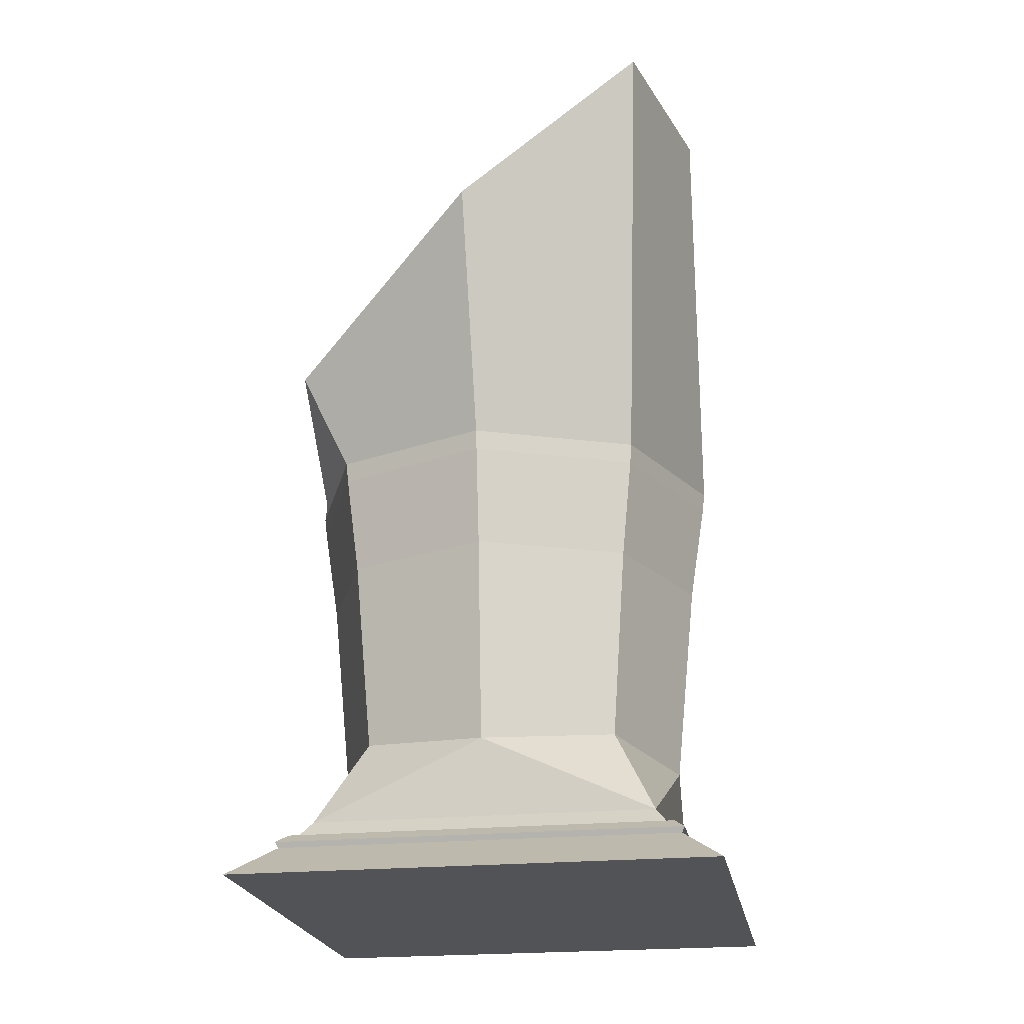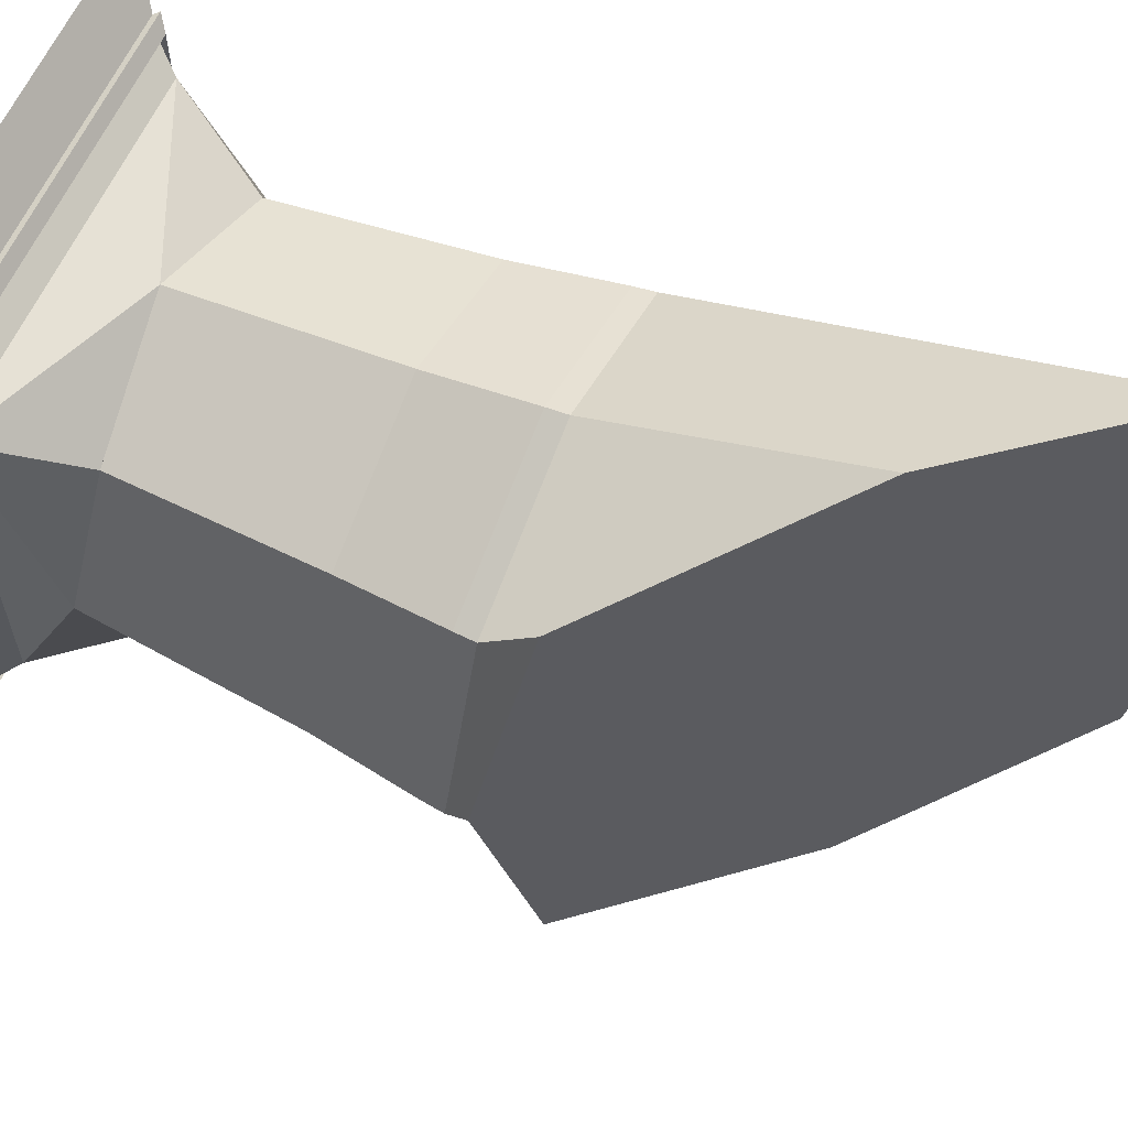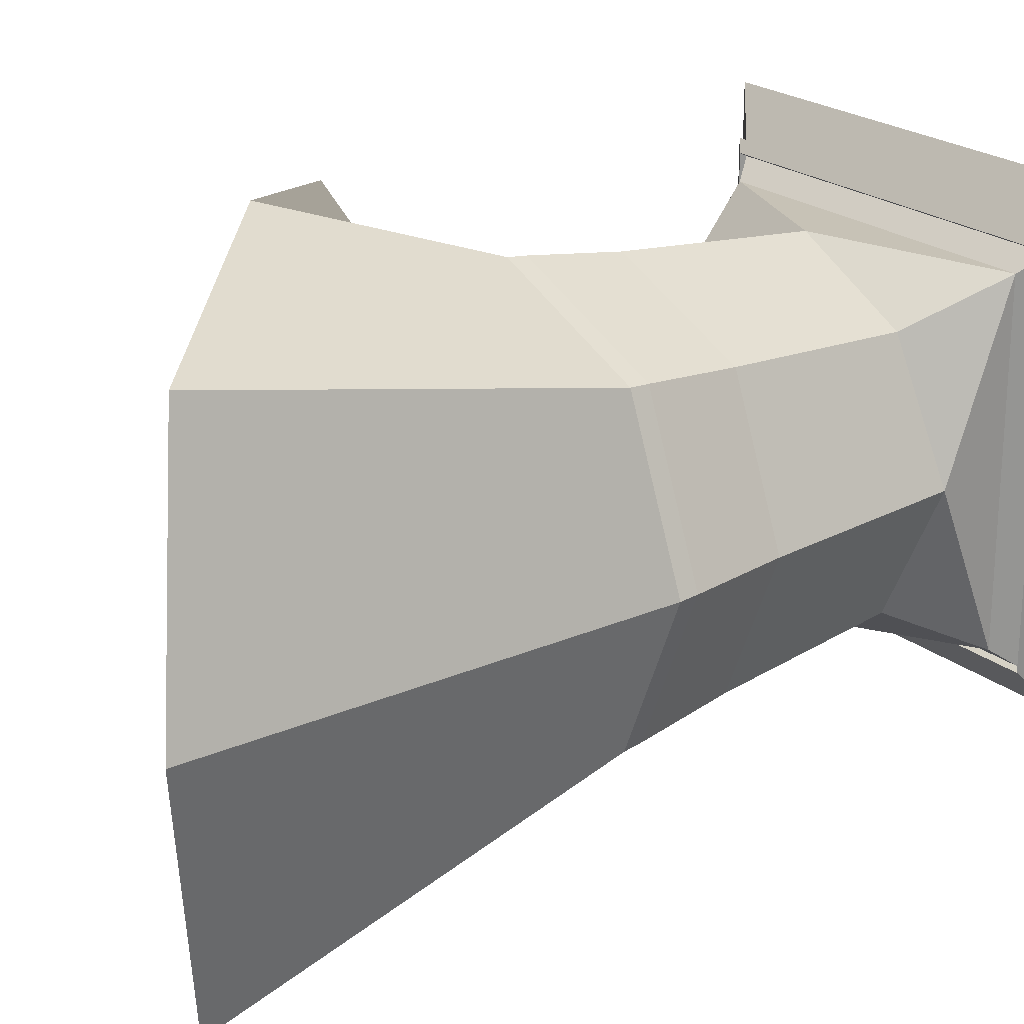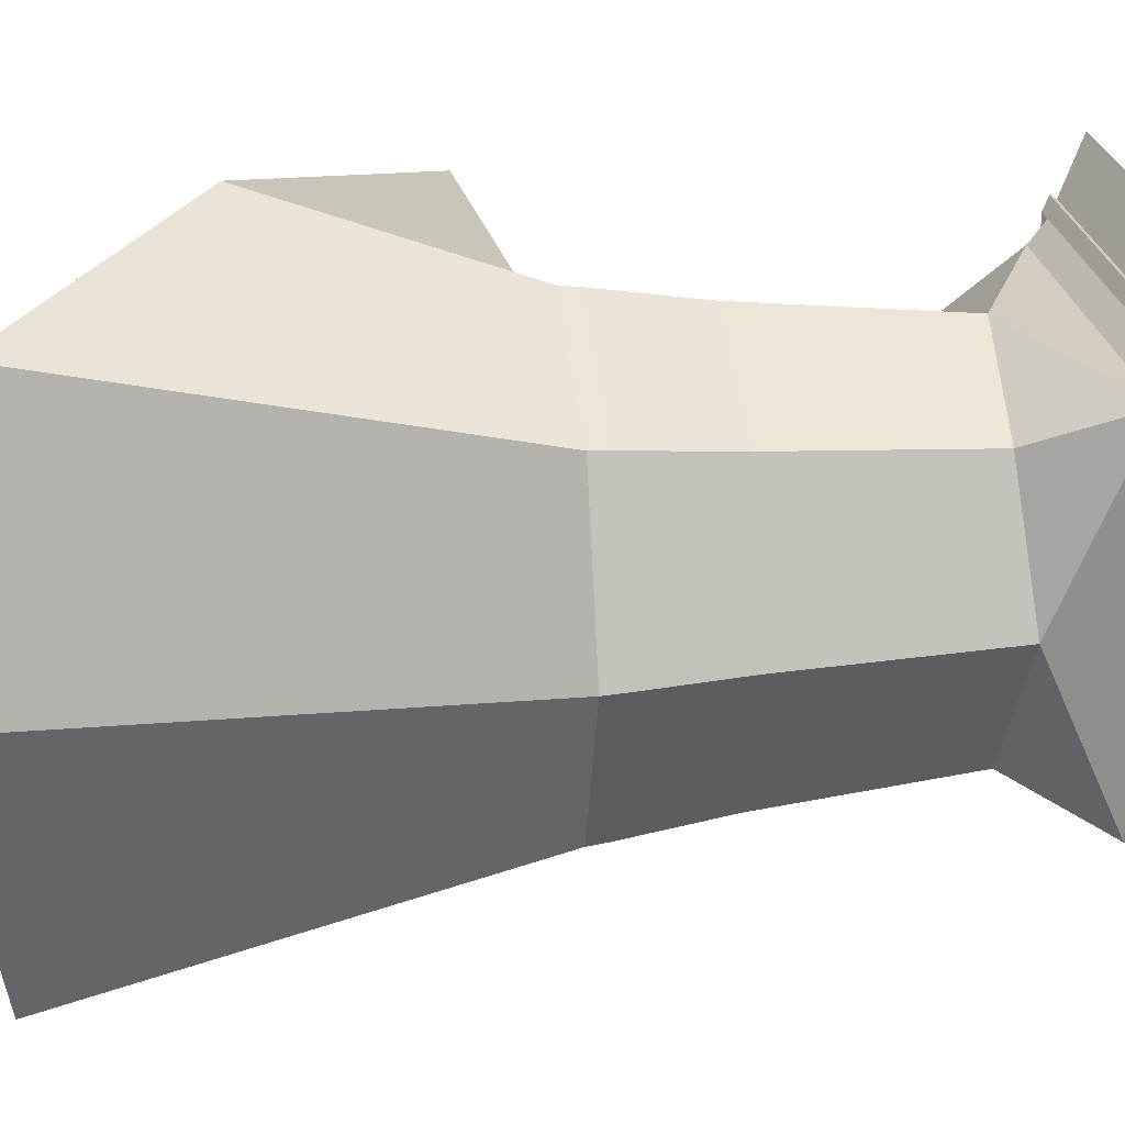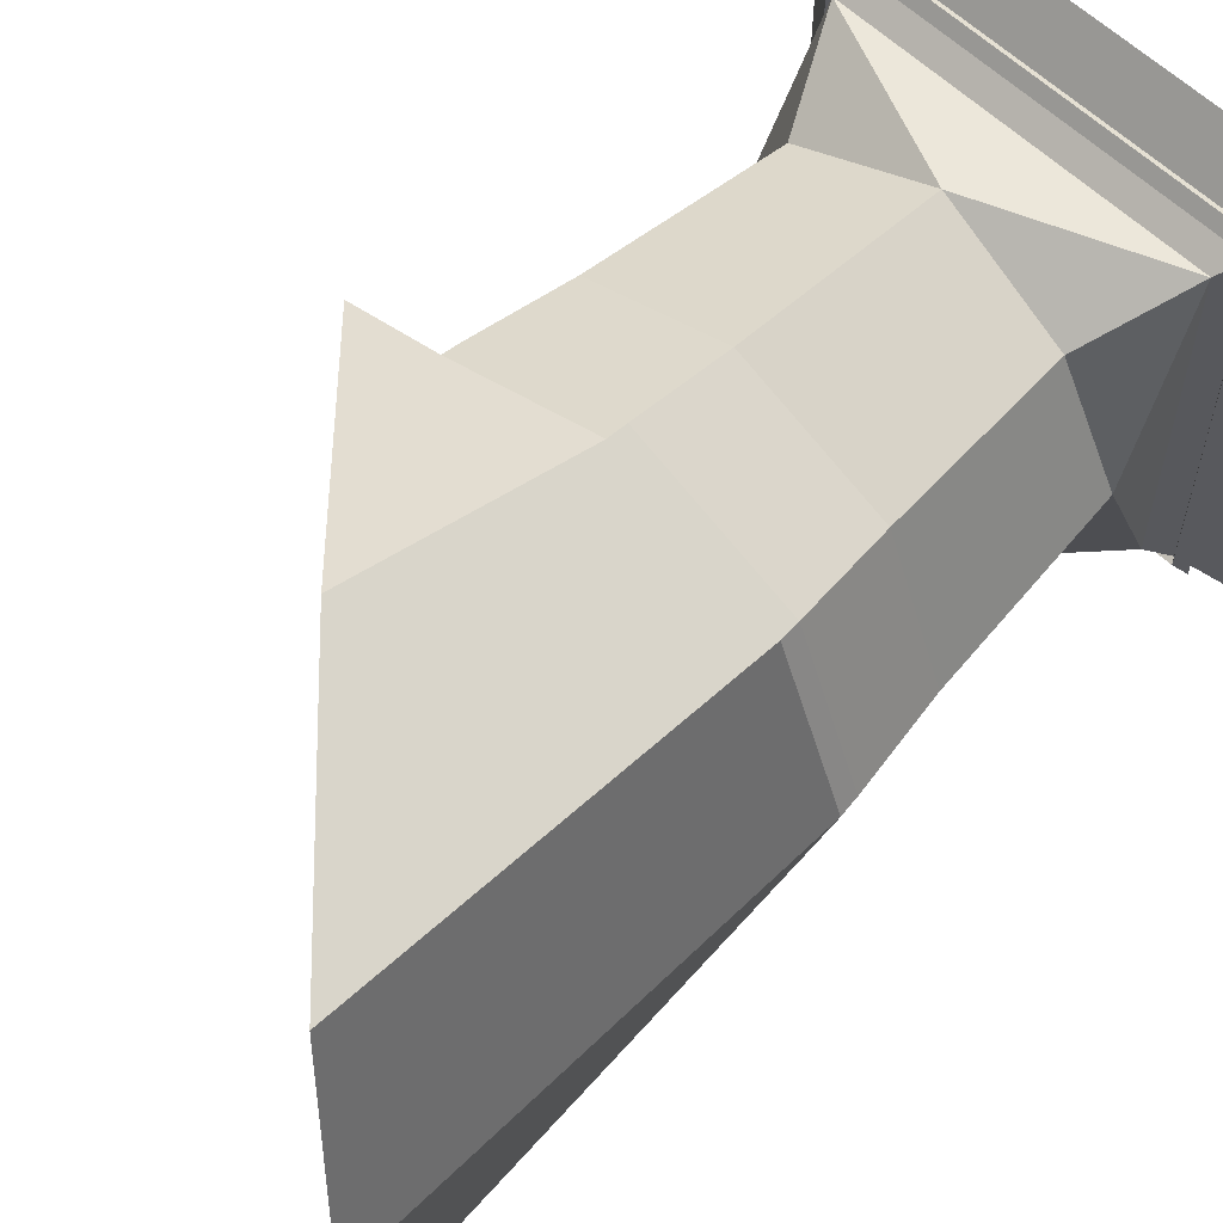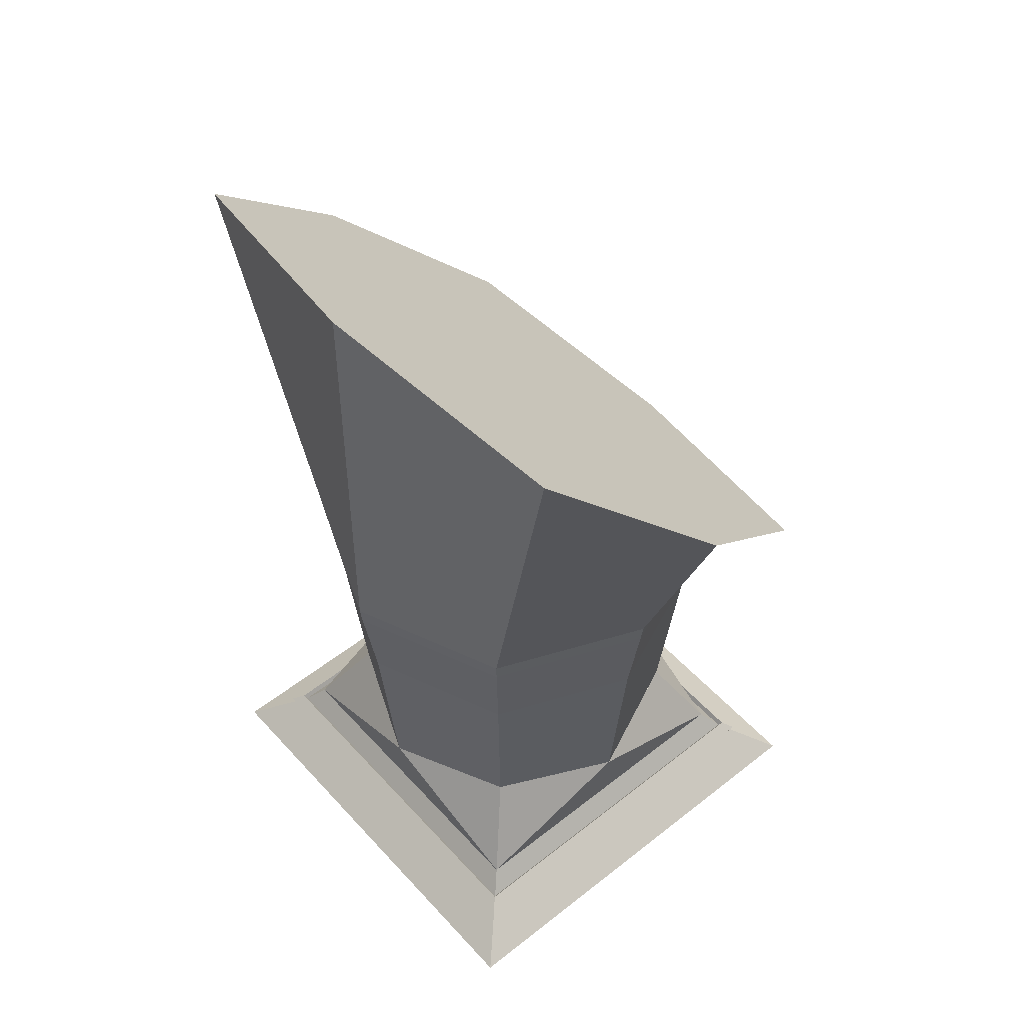
<metadata>
{"format":"obj","ext":"obj","renderer":"f3d","projection":"perspective","resolution":1024,"background":"white","views":[{"elev":-21.9,"azim":-170.2,"up":"+Y"},{"elev":61.9,"azim":114.1,"up":"+Z"},{"elev":22.7,"azim":-127.1,"up":"+Z"},{"elev":24.8,"azim":-97.8,"up":"+Z"},{"elev":59.4,"azim":-135.1,"up":"+Z"},{"elev":51.4,"azim":-40.6,"up":"+Y"}]}
</metadata>
<code>
o Cube
v 0.3298 0.9827 -0.3298
v 0.3298 0.9827 0.3298
v -0.3298 0.9827 -0.3298
v -0.3298 0.9827 0.3298
v -0 0.9827 -0.4665
v 0 0.3017 -0.3864
v -0 0.7336 -0.4292
v 0.2726 0.3274 -0.2726
v 0.3035 0.7336 -0.3035
v 0.3864 0.3017 0
v 0.4292 0.7336 0
v 0.2726 0.3274 0.2726
v 0.3035 0.7336 0.3035
v 0 0.3017 0.3864
v -0 0.7336 0.4292
v -0.2726 0.3274 0.2726
v -0.3035 0.7336 0.3035
v -0.3864 0.3017 0
v -0.4292 0.7336 0
v -0.2726 0.3274 -0.2726
v -0.3035 0.7336 -0.3035
v 0.4665 0.9827 -0
v -0 0.9827 0.4665
v -0.4665 0.9827 -0
v 0.3263 0.9414 0.3263
v -0.4614 0.9414 0
v 0.4614 0.9414 0
v 0.3263 0.9414 -0.3263
v -0.3263 0.9414 0.3263
v -0 0.9414 0.4614
v -0 0.9414 -0.4614
v -0.3263 0.9414 -0.3263
v 0.367 0.1367 -0.367
v 0.367 0.1367 0.367
v -0.367 0.1367 0.367
v -0.367 0.1367 -0.367
v 0.4024 0.08961 0.4024
v 0.4024 0.08961 -0.4024
v -0.4024 0.08961 -0.4024
v -0.4024 0.08961 0.4024
v 0.5147 0 0.5147
v 0.5147 0 -0.5147
v -0.5147 0 -0.5147
v -0.5147 0 0.5147
v -0.4252 0.07146 0.4252
v -0.4252 0.07146 -0.4252
v 0.4252 0.07146 -0.4252
v 0.4252 0.07146 0.4252
v 0.4024 0.08961 0.4024
v 0.4024 0.08961 -0.4024
v -0.4024 0.08961 -0.4024
v -0.4024 0.08961 0.4024
v -0.4252 0.07146 -0.4252
v 0.4252 0.07146 0.4252
v -0.4252 0.07146 0.4252
v 0.4252 0.07146 -0.4252
v 0.4088 0.1012 0.4088
v 0.4088 0.1012 -0.4088
v -0.4088 0.1012 -0.4088
v -0.4088 0.1012 0.4088
v -0.4316 0.08306 -0.4316
v 0.4316 0.08306 0.4316
v -0.4316 0.08306 0.4316
v 0.4316 0.08306 -0.4316
v 0.378 1.105 -0.5346
v -0 1.483 -0.6541
v -0.378 1.861 0.5346
v -0 1.483 0.6541
v -0.378 1.861 -0.5346
v -0.4625 1.945 -0
v 0.378 1.105 0.5346
v 0.4625 1.02 0
f 69 70 67 68 71 72 65 66
f 35 40 37 34
f 34 33 10
f 33 36 6
f 36 35 18
f 35 34 14
f 46 43 44 45
f 33 38 39 36
f 36 39 40 35
f 34 37 38 33
f 41 44 43 42
f 48 41 42 47
f 45 44 41 48
f 47 42 43 46
f 54 62 63 55
f 55 63 61 53
f 58 64 61 59
f 60 63 62 57
f 57 62 64 58
f 59 61 63 60
f 56 64 62 54
f 53 61 64 56
f 1 65 72 22
f 9 7 31 28
f 32 26 24 3
f 6 7 9 8
f 13 11 27 25
f 25 27 22 2
f 8 9 11 10
f 11 9 28 27
f 28 31 5 1
f 10 11 13 12
f 17 15 30 29
f 26 29 4 24
f 12 13 15 14
f 7 21 32 31
f 27 28 1 22
f 14 15 17 16
f 15 13 25 30
f 29 30 23 4
f 16 17 19 18
f 31 32 3 5
f 18 19 21 20
f 19 17 29 26
f 30 25 2 23
f 20 21 7 6
f 6 20 18 16 14 12 10 8
f 21 19 26 32
f 12 34 10
f 10 33 8
f 8 33 6
f 6 36 20
f 20 36 18
f 18 35 16
f 16 35 14
f 14 34 12
f 46 53 56 47
f 37 49 50 38
f 47 56 54 48
f 39 51 52 40
f 52 60 57 49
f 49 57 58 50
f 40 52 49 37
f 45 55 53 46
f 38 50 51 39
f 48 54 55 45
f 50 58 59 51
f 51 59 60 52
f 24 70 69 3
f 23 68 67 4
f 4 67 70 24
f 22 72 71 2
f 5 66 65 1
f 3 69 66 5
f 2 71 68 23

</code>
